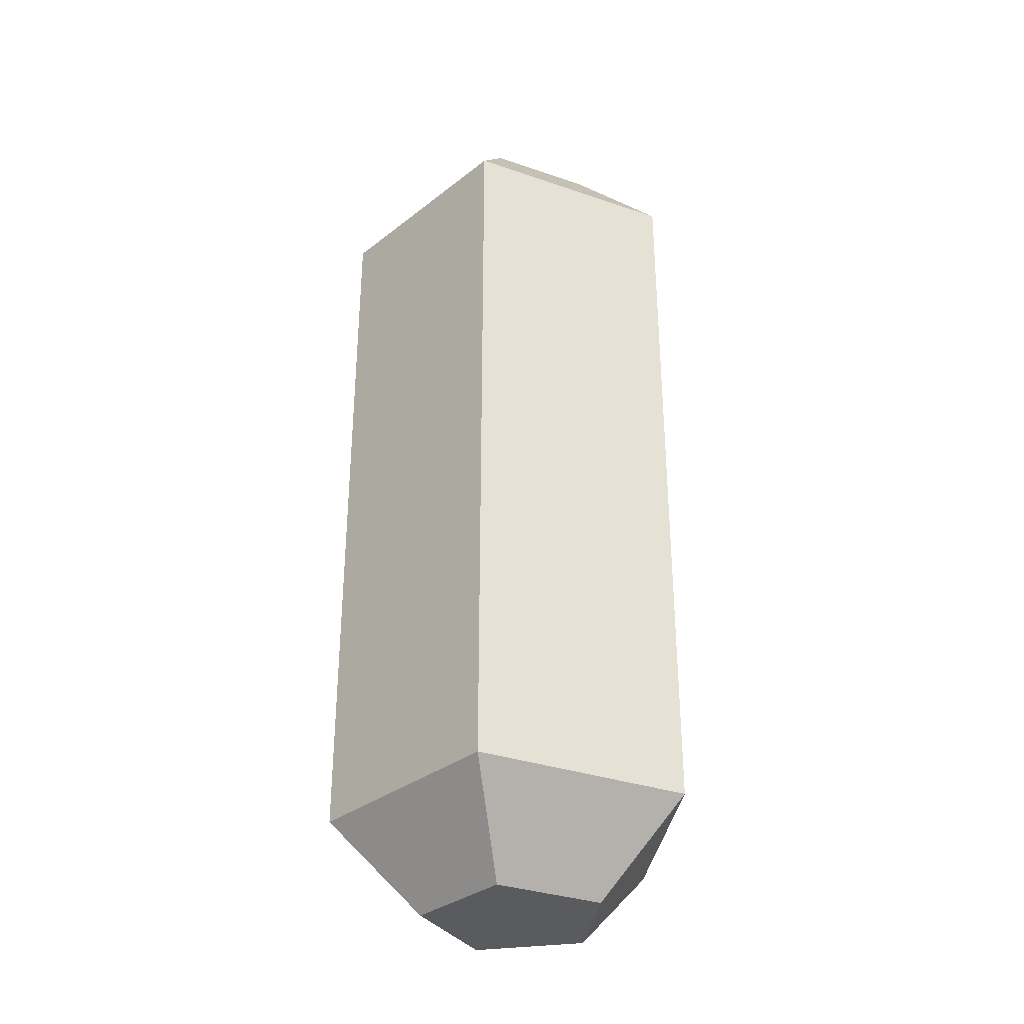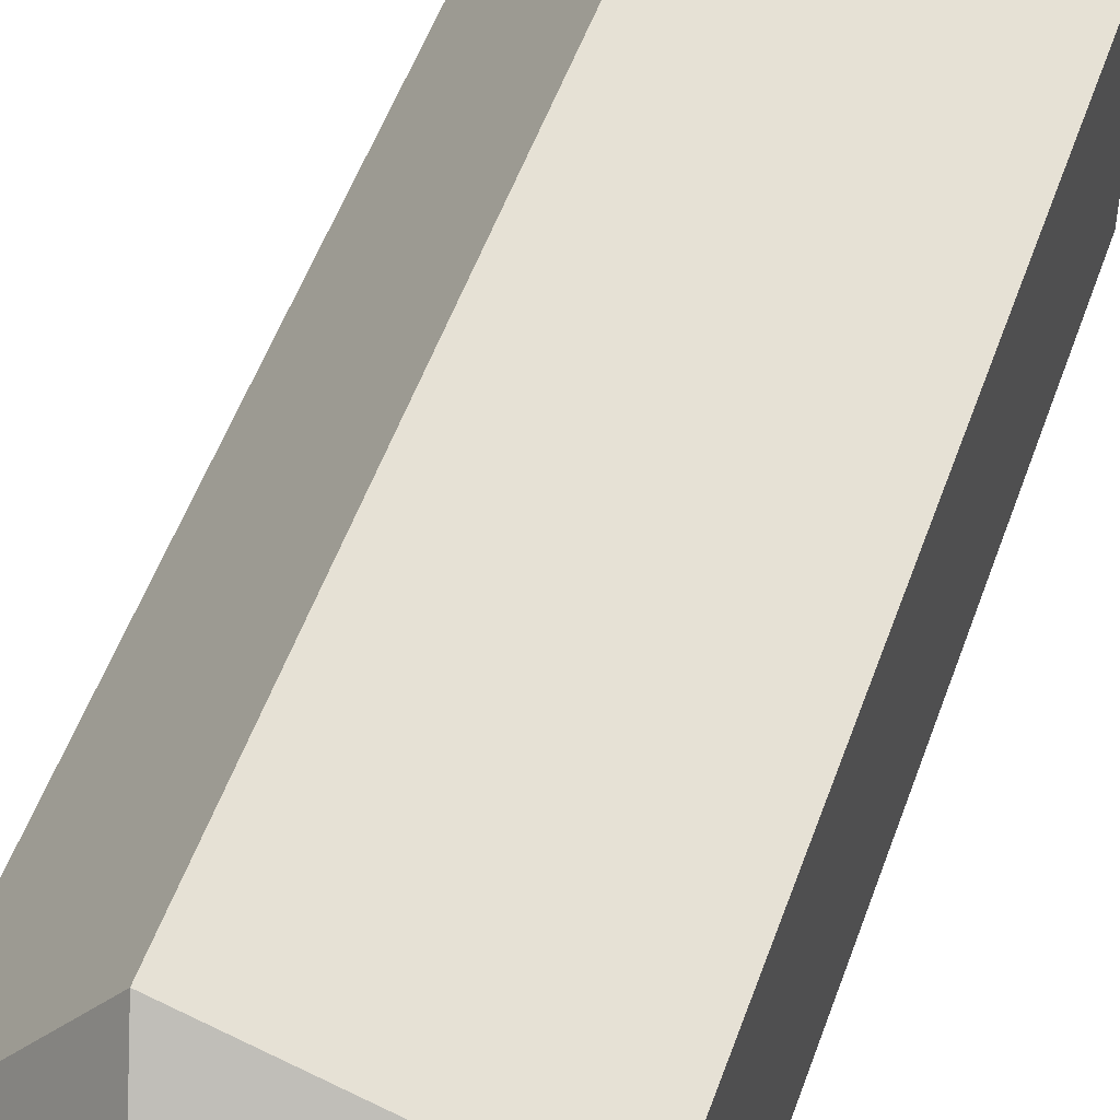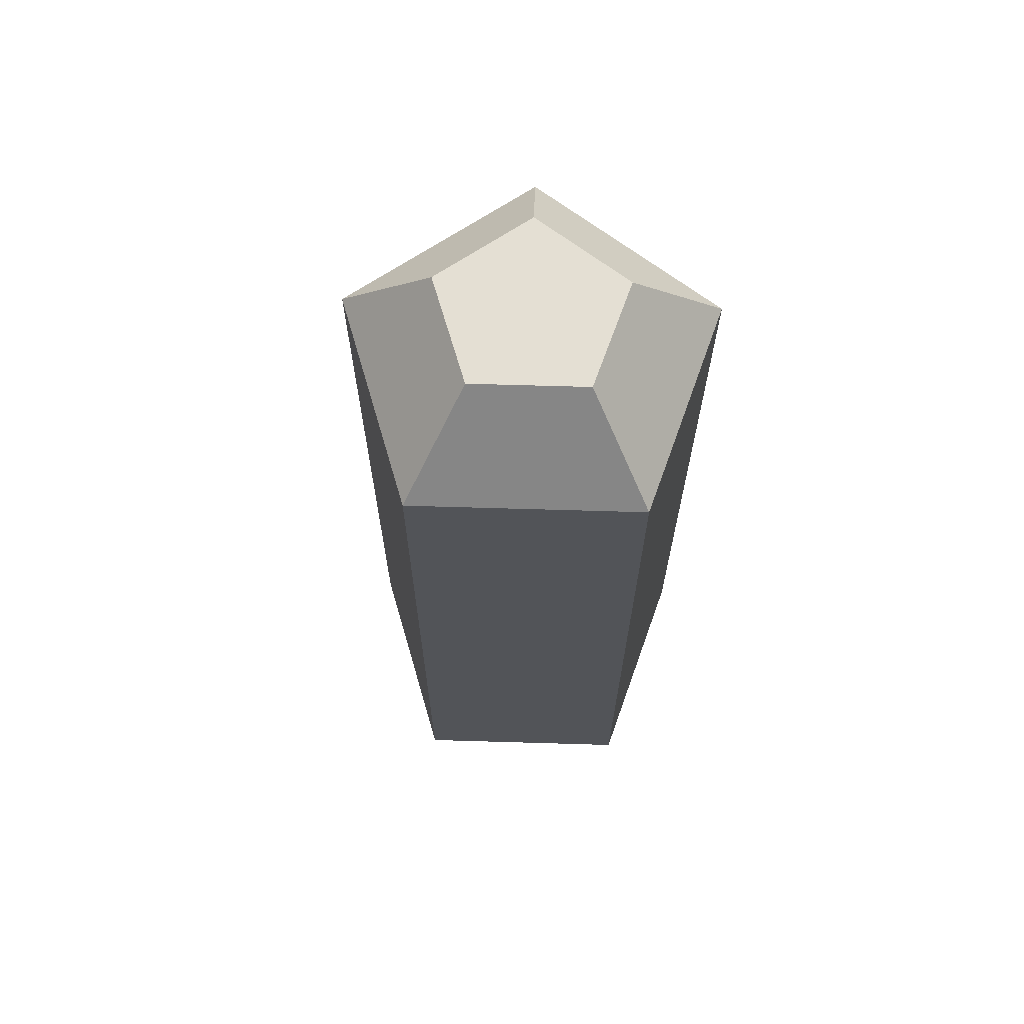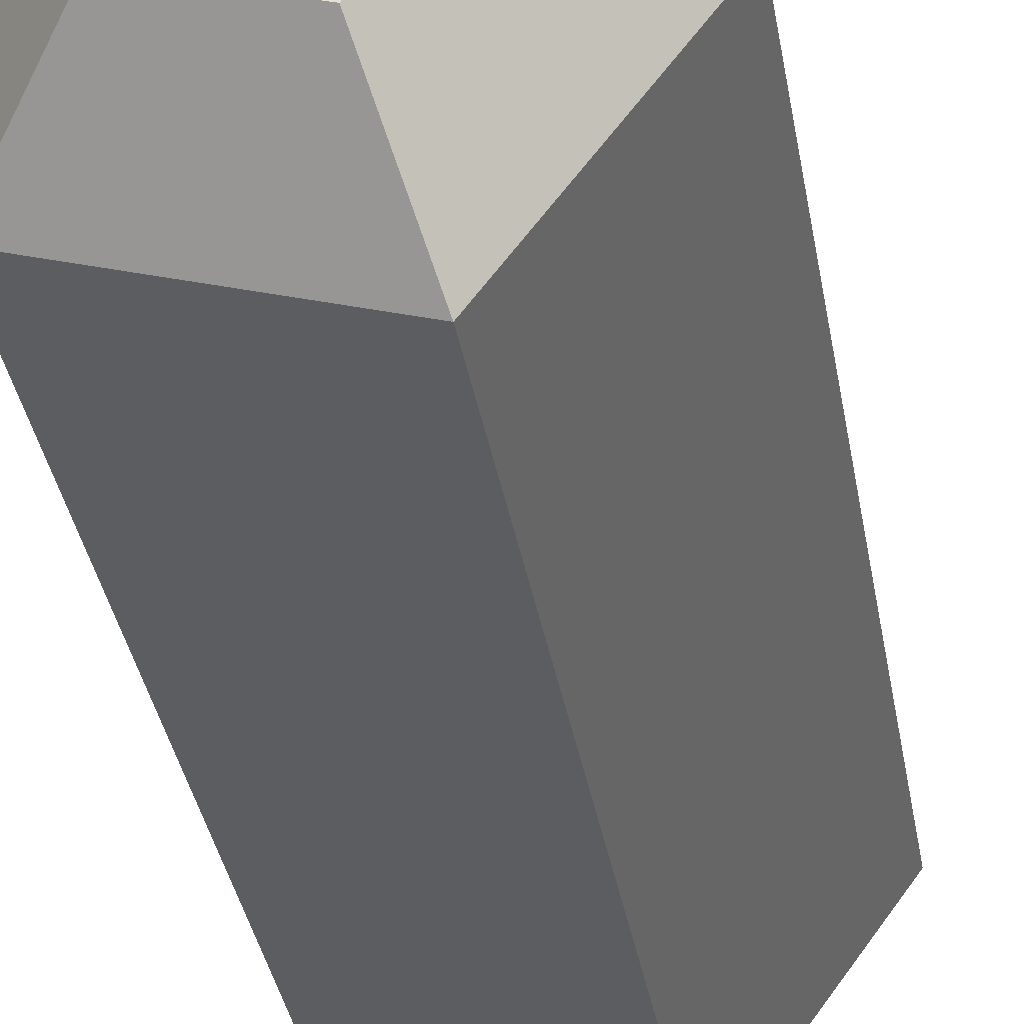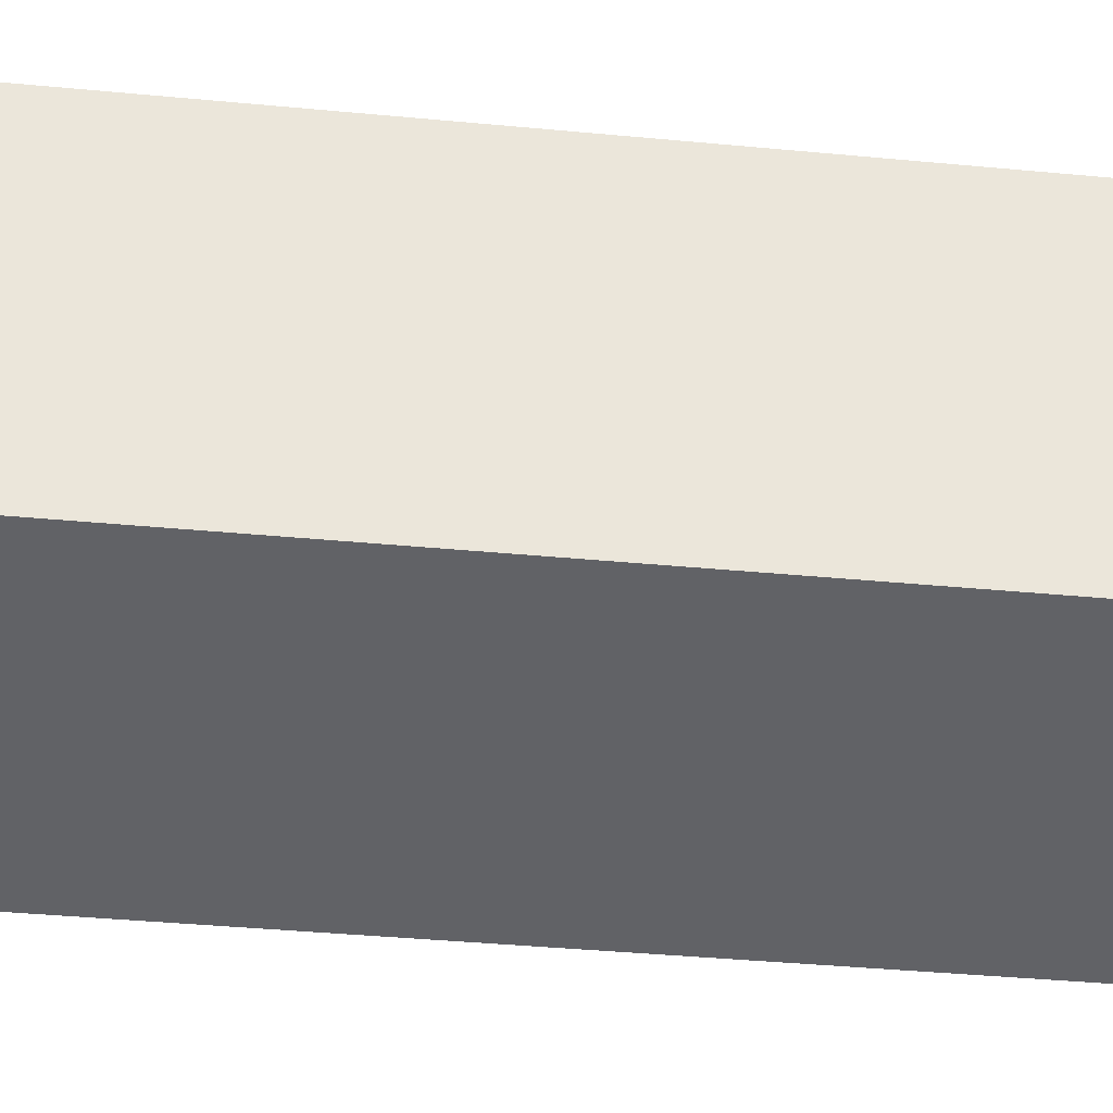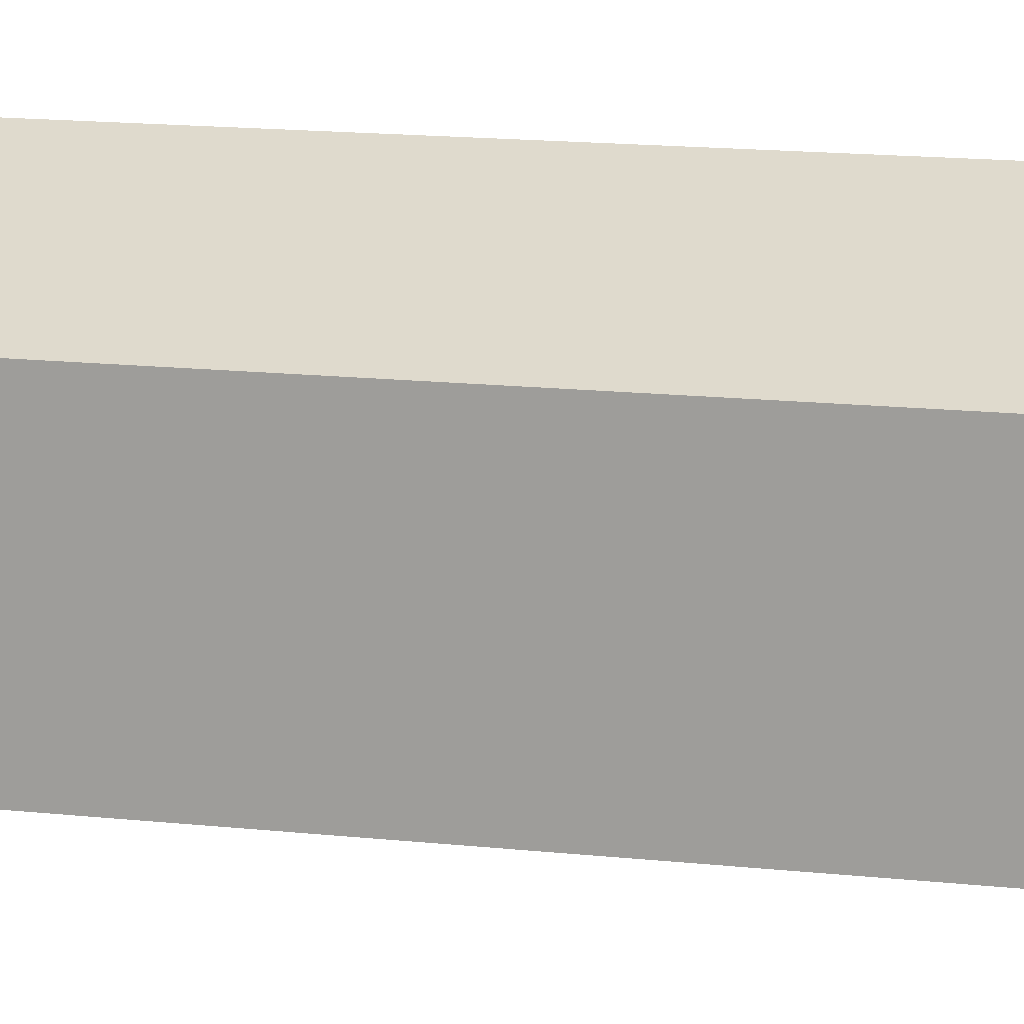
<metadata>
{"format":"obj","ext":"obj","renderer":"f3d","projection":"perspective","resolution":1024,"background":"white","views":[{"elev":-33.3,"azim":100.8,"up":"+Y"},{"elev":52.1,"azim":-160.9,"up":"+Z"},{"elev":66.8,"azim":-160.3,"up":"+Y"},{"elev":-35.7,"azim":9.6,"up":"+Z"},{"elev":-32.7,"azim":-97.9,"up":"+Z"},{"elev":16.6,"azim":-78.0,"up":"+Z"}]}
</metadata>
<code>
o ITMI_FOCUS
v 0.01082 -0.1798 0.03329
v -0.02832 0.17 0.02057
v -0.02832 -0.1798 -0.02057
v 0.01082 0.17 -0.03329
v 0.02163 -0.1449 -0.06657
v 0.035 0.17 0
v -0.02832 0.17 -0.02057
v 0.01082 0.17 0.03329
v 0.035 -0.1798 0
v 0.02163 -0.1449 0.06657
v -0.02832 -0.1798 0.02057
v 0.01082 -0.1798 -0.03329
v -0.05663 -0.1449 0.04115
v -0.05663 0.135 0.04115
v -0.05663 -0.1449 -0.04115
v 0.02163 0.135 -0.06657
v 0.07 -0.1449 0
v -0.05663 0.135 -0.04115
v 0.02163 0.135 0.06657
v 0.07 0.135 0
f 14 13 10
f 20 17 5
f 18 13 14
f 19 17 20
f 16 5 15
f 12 5 17
f 4 8 6
f 20 5 16
f 4 7 2
f 16 15 18
f 4 2 8
f 14 10 19
f 12 9 1
f 19 10 17
f 10 11 1
f 17 10 1
f 12 1 11
f 18 15 13
f 5 12 3
f 12 11 3
f 11 13 15
f 10 13 11
f 2 18 14
f 19 2 14
f 3 15 5
f 15 3 11
f 4 20 16
f 16 7 4
f 17 9 12
f 17 1 9
f 7 16 18
f 18 2 7
f 19 8 2
f 20 8 19
f 20 4 6
f 20 6 8

</code>
